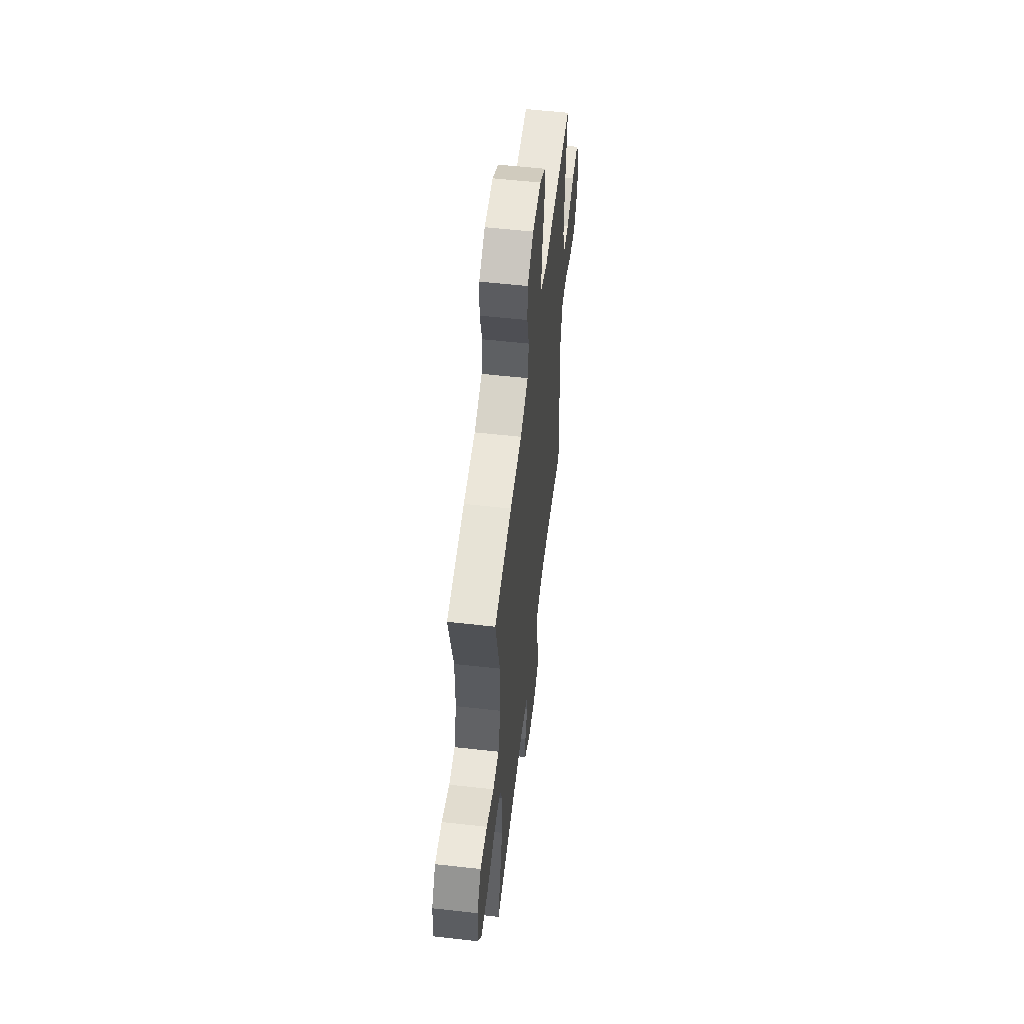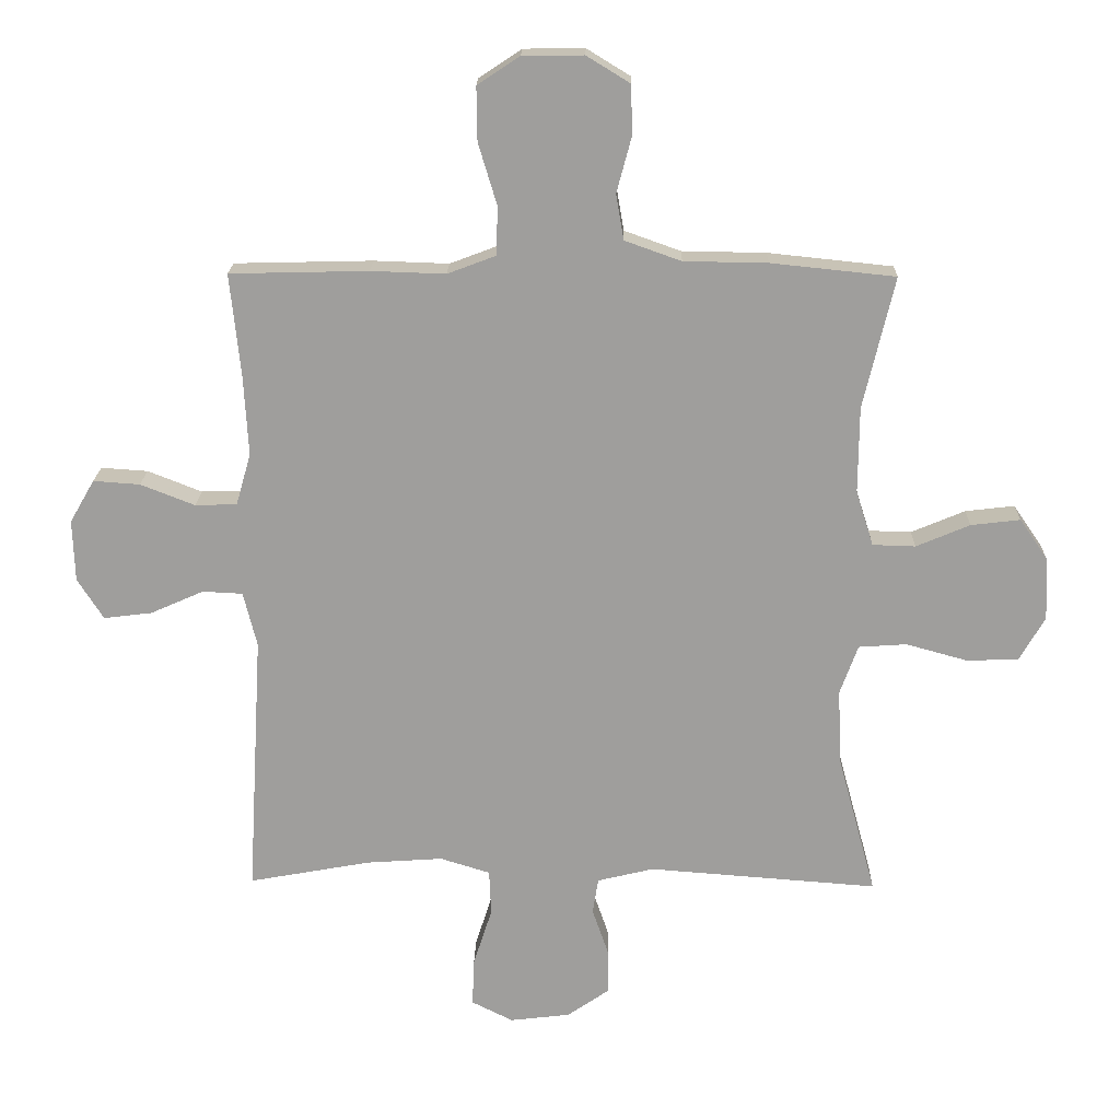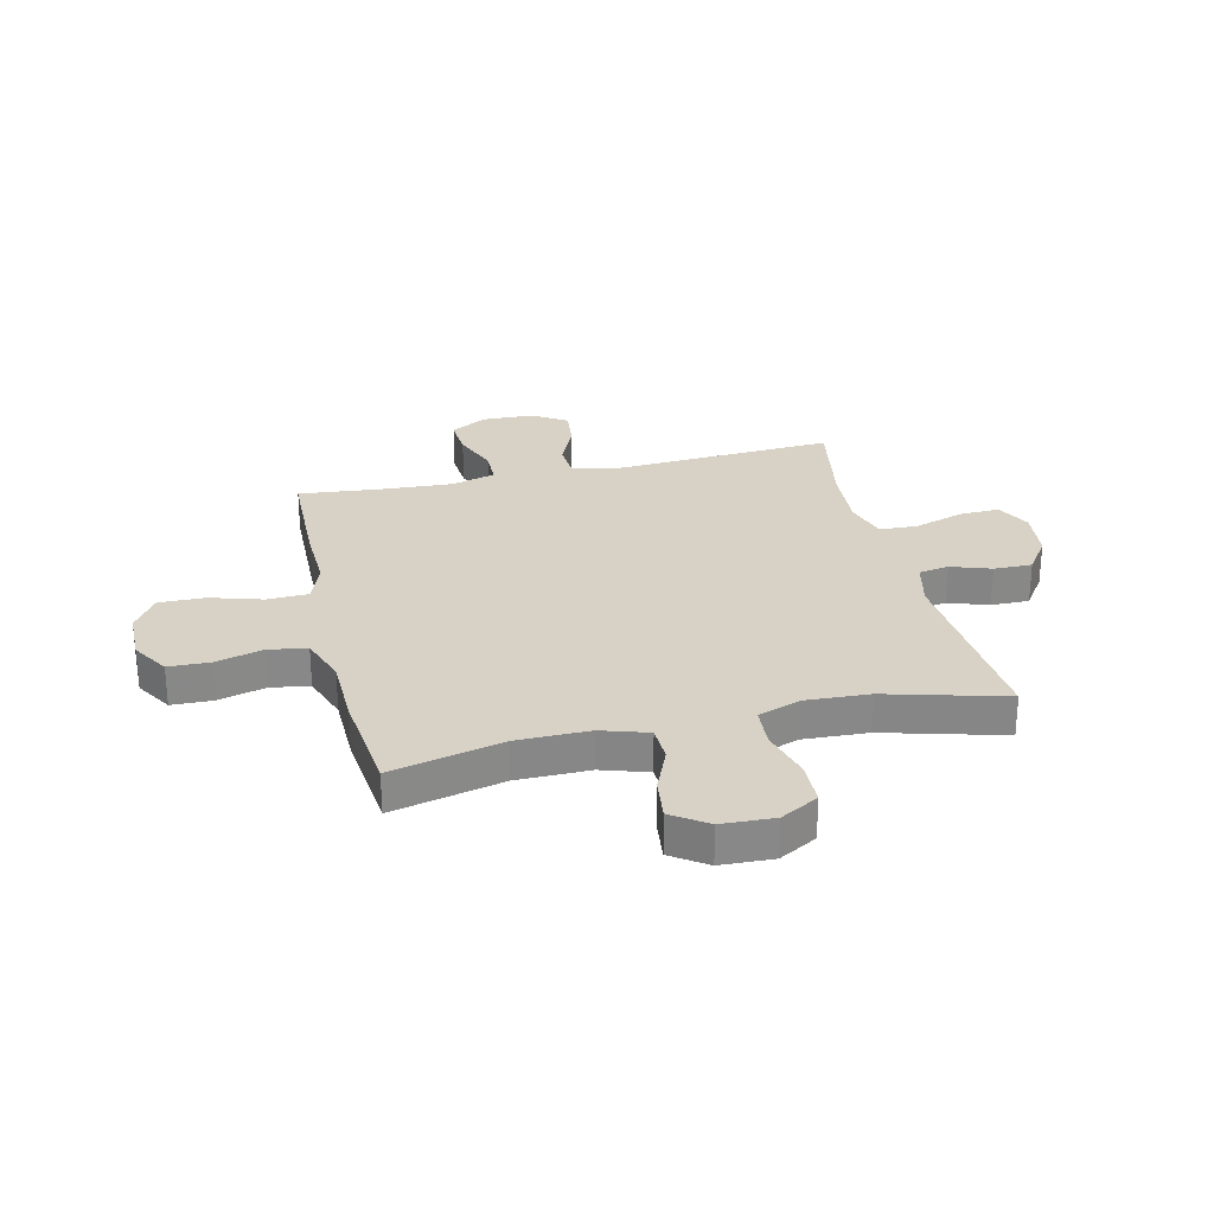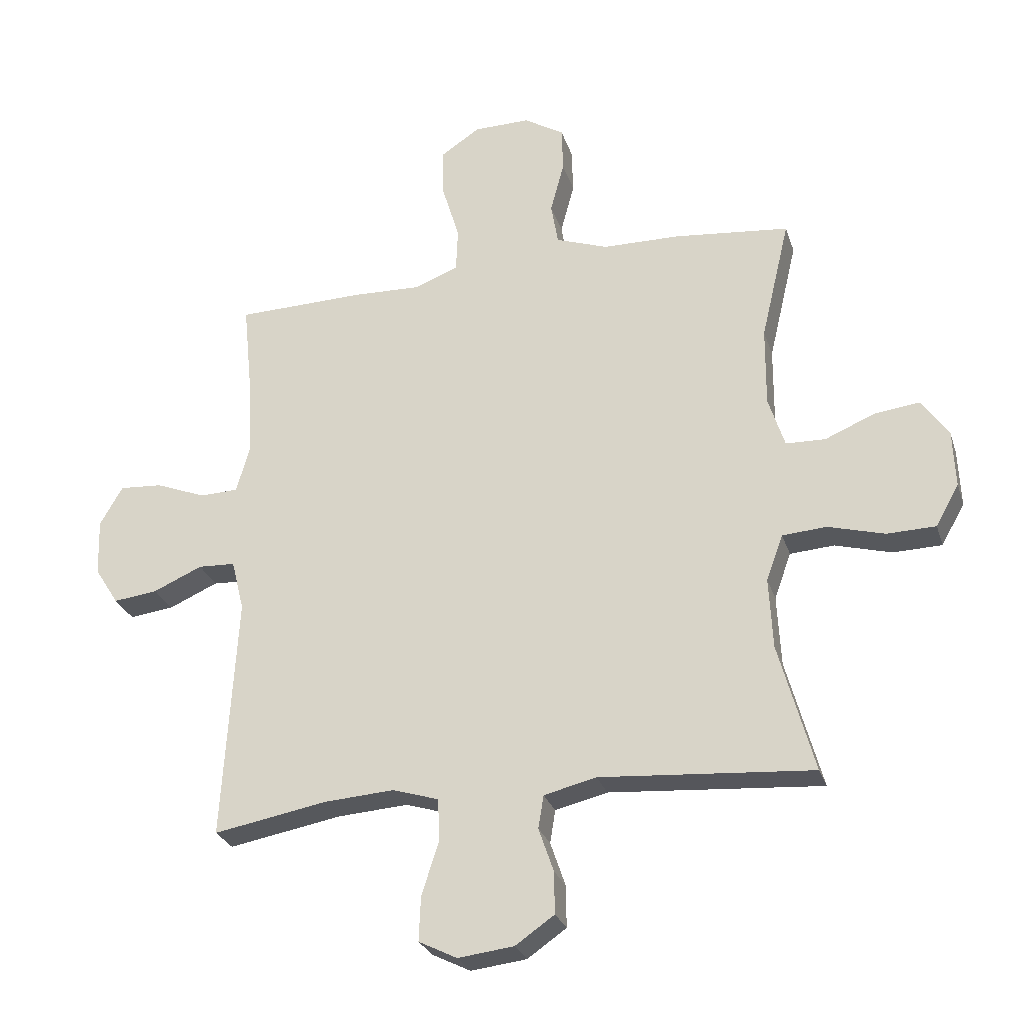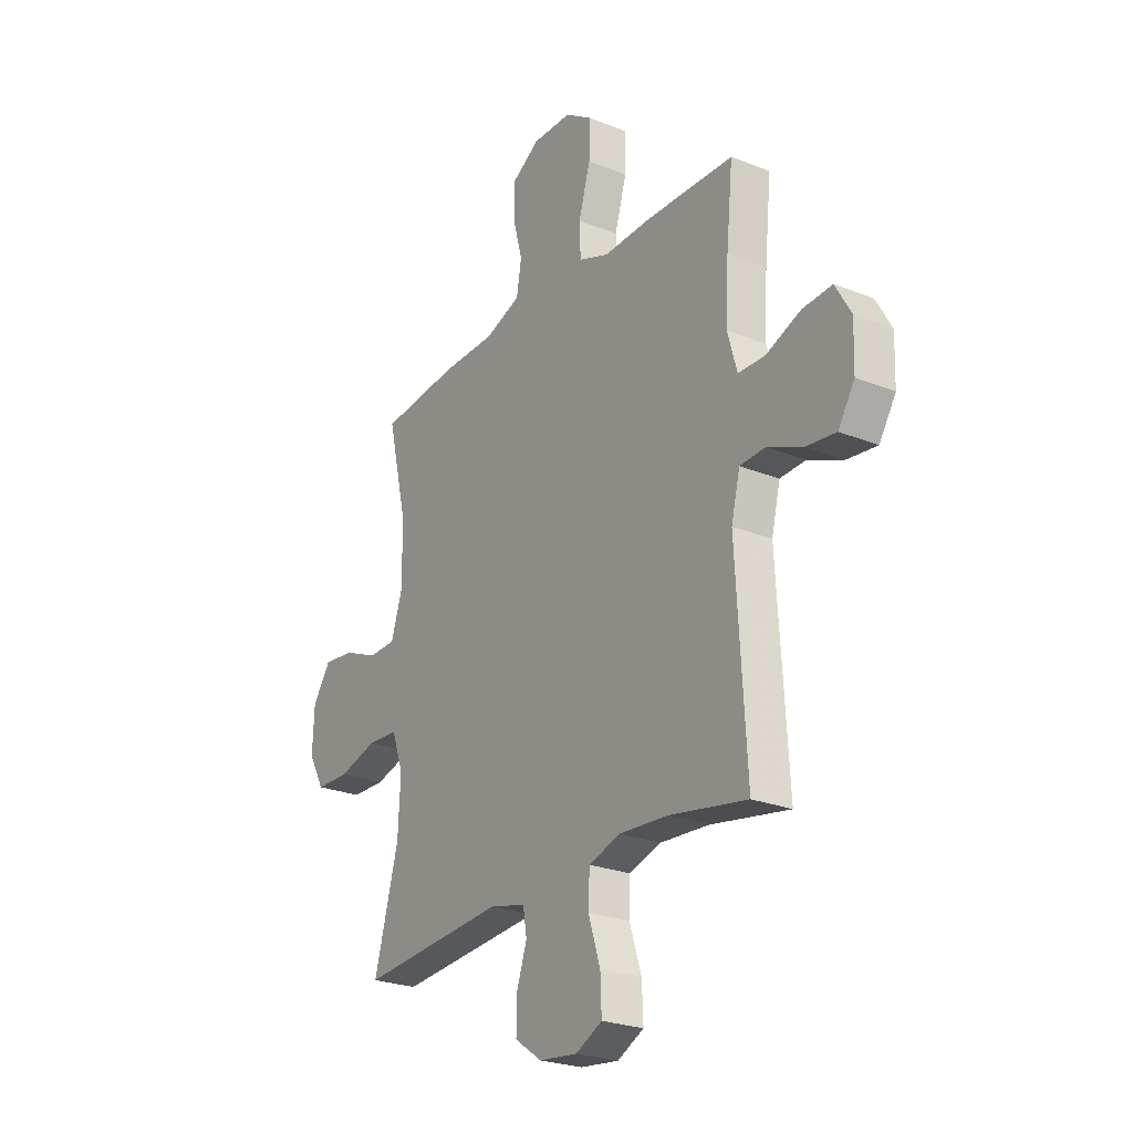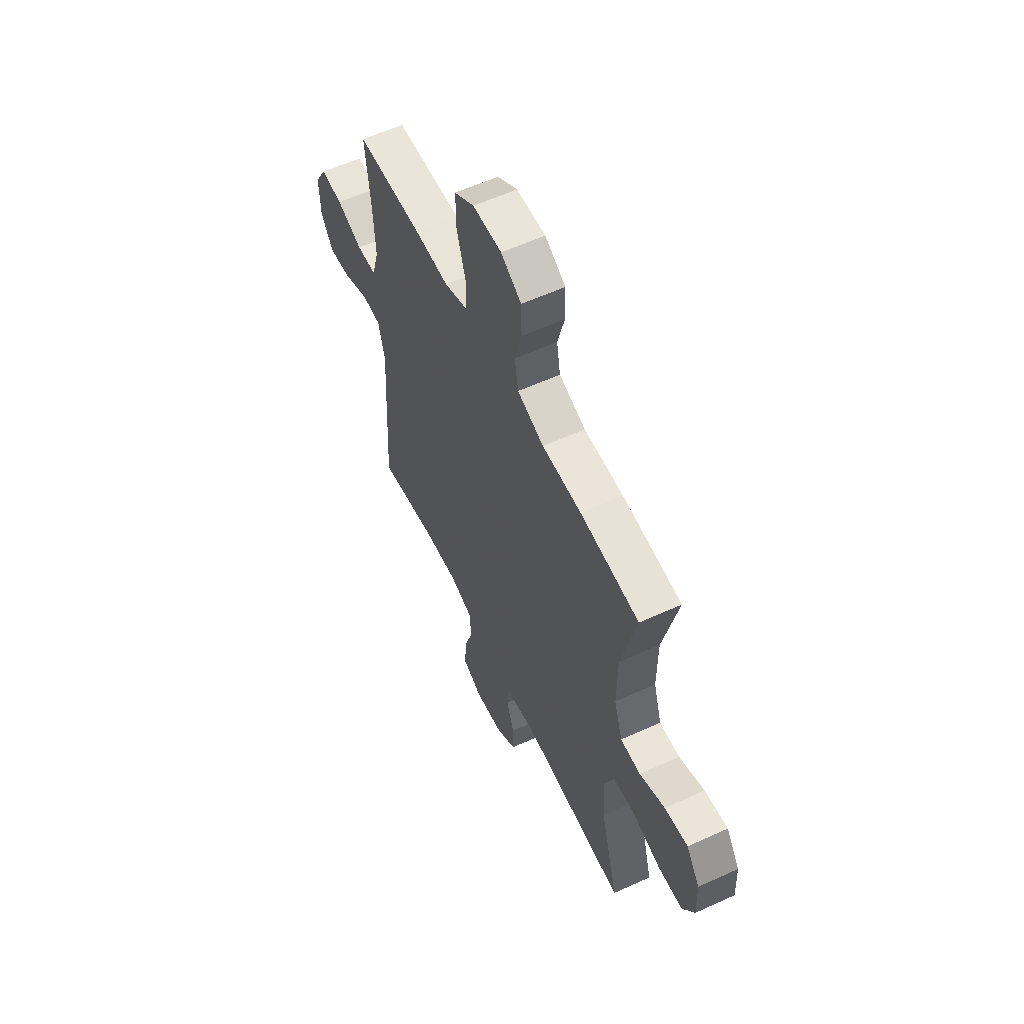
<metadata>
{"format":"obj","ext":"obj","renderer":"f3d","projection":"perspective","resolution":1024,"background":"white","views":[{"elev":56.4,"azim":96.7,"up":"+Z"},{"elev":18.9,"azim":1.2,"up":"+Z"},{"elev":27.6,"azim":76.8,"up":"+Y"},{"elev":-27.4,"azim":16.3,"up":"+Z"},{"elev":-24.9,"azim":-123.1,"up":"+Z"},{"elev":58.5,"azim":64.7,"up":"+Z"}]}
</metadata>
<code>
v 0.5 0.07 -0.5
v 0.146 0.07 -0.473
v 0.059 0.07 -0.494
v 0.05 0.07 -0.549
v 0.075 0.07 -0.622
v 0.076 0.07 -0.692
v 0.011 0.07 -0.737
v -0.082 0.07 -0.748
v -0.146 0.07 -0.716
v -0.143 0.07 -0.642
v -0.114 0.07 -0.552
v -0.117 0.07 -0.482
v -0.194 0.07 -0.458
v -0.312 0.07 -0.466
v -0.5 0.07 -0.5
v -0.476 0.07 -0.093
v -0.497 0.07 -0.008
v -0.559 0.07 -0.005
v -0.641 0.07 -0.041
v -0.715 0.07 -0.05
v -0.755 0.07 0.013
v -0.758 0.07 0.108
v -0.72 0.07 0.174
v -0.648 0.07 0.169
v -0.564 0.07 0.136
v -0.5 0.07 0.138
v -0.477 0.07 0.218
v -0.484 0.07 0.343
v -0.5 0.07 0.5
v -0.287 0.07 0.505
v -0.172 0.07 0.501
v -0.098 0.07 0.529
v -0.095 0.07 0.603
v -0.124 0.07 0.699
v -0.125 0.07 0.782
v -0.06 0.07 0.825
v 0.034 0.07 0.826
v 0.101 0.07 0.785
v 0.103 0.07 0.709
v 0.08 0.07 0.623
v 0.092 0.07 0.553
v 0.179 0.07 0.522
v 0.308 0.07 0.52
v 0.5 0.07 0.5
v 0.452 0.07 0.297
v 0.451 0.07 0.164
v 0.478 0.07 0.079
v 0.544 0.07 0.077
v 0.627 0.07 0.112
v 0.703 0.07 0.121
v 0.747 0.07 0.057
v 0.751 0.07 -0.039
v 0.712 0.07 -0.108
v 0.631 0.07 -0.11
v 0.537 0.07 -0.084
v 0.463 0.07 -0.089
v 0.435 0.07 -0.166
v 0.441 0.07 -0.284
v 0.5 0 -0.5
v 0.146 0 -0.473
v 0.059 0 -0.494
v 0.05 0 -0.549
v 0.075 0 -0.622
v 0.076 0 -0.692
v 0.011 0 -0.737
v -0.082 0 -0.748
v -0.146 0 -0.716
v -0.143 0 -0.642
v -0.114 0 -0.552
v -0.117 0 -0.482
v -0.194 0 -0.458
v -0.312 0 -0.466
v -0.5 0 -0.5
v -0.476 0 -0.093
v -0.497 0 -0.008
v -0.559 0 -0.005
v -0.641 0 -0.041
v -0.715 0 -0.05
v -0.755 0 0.013
v -0.758 0 0.108
v -0.72 0 0.174
v -0.648 0 0.169
v -0.564 0 0.136
v -0.5 0 0.138
v -0.477 0 0.218
v -0.484 0 0.343
v -0.5 0 0.5
v -0.287 0 0.505
v -0.172 0 0.501
v -0.098 0 0.529
v -0.095 0 0.603
v -0.124 0 0.699
v -0.125 0 0.782
v -0.06 0 0.825
v 0.034 0 0.826
v 0.101 0 0.785
v 0.103 0 0.709
v 0.08 0 0.623
v 0.092 0 0.553
v 0.179 0 0.522
v 0.308 0 0.52
v 0.5 0 0.5
v 0.452 0 0.297
v 0.451 0 0.164
v 0.478 0 0.079
v 0.544 0 0.077
v 0.627 0 0.112
v 0.703 0 0.121
v 0.747 0 0.057
v 0.751 0 -0.039
v 0.712 0 -0.108
v 0.631 0 -0.11
v 0.537 0 -0.084
v 0.463 0 -0.089
v 0.435 0 -0.166
v 0.441 0 -0.284
f 53 54 55
f 52 53 55
f 51 52 55
f 50 51 55
f 49 50 55
f 48 49 55
f 47 48 55 56
f 46 47 56 57
f 42 43 44 45
f 45 46 57
f 42 45 57
f 41 42 57
f 38 39 40
f 37 38 40
f 36 37 40
f 35 36 40
f 34 35 40
f 33 34 40
f 32 33 40 41
f 41 57 58
f 32 41 58
f 31 32 58
f 58 1 2
f 31 58 2
f 30 31 2
f 29 30 2
f 28 29 2
f 23 24 25
f 22 23 25
f 21 22 25
f 20 21 25
f 19 20 25
f 18 19 25
f 17 18 25 26
f 16 17 26 27
f 14 15 16
f 13 14 16 27
f 9 10 11
f 8 9 11
f 7 8 11
f 6 7 11
f 5 6 11
f 4 5 11
f 3 4 11 12
f 13 27 28
f 12 13 28
f 3 12 28
f 2 3 28
f 113 112 111
f 113 111 110
f 113 110 109
f 113 109 108
f 113 108 107
f 113 107 106
f 114 113 106 105
f 115 114 105 104
f 103 102 101 100
f 115 104 103
f 115 103 100
f 115 100 99
f 98 97 96
f 98 96 95
f 98 95 94
f 98 94 93
f 98 93 92
f 98 92 91
f 99 98 91 90
f 116 115 99
f 116 99 90
f 116 90 89
f 60 59 116
f 60 116 89
f 60 89 88
f 60 88 87
f 60 87 86
f 83 82 81
f 83 81 80
f 83 80 79
f 83 79 78
f 83 78 77
f 83 77 76
f 84 83 76 75
f 85 84 75 74
f 74 73 72
f 85 74 72 71
f 69 68 67
f 69 67 66
f 69 66 65
f 69 65 64
f 69 64 63
f 69 63 62
f 70 69 62 61
f 86 85 71
f 86 71 70
f 86 70 61
f 86 61 60
f 1 59 60 2
f 2 60 61 3
f 3 61 62 4
f 4 62 63 5
f 5 63 64 6
f 6 64 65 7
f 7 65 66 8
f 8 66 67 9
f 9 67 68 10
f 10 68 69 11
f 11 69 70 12
f 12 70 71 13
f 13 71 72 14
f 14 72 73 15
f 15 73 74 16
f 16 74 75 17
f 17 75 76 18
f 18 76 77 19
f 19 77 78 20
f 20 78 79 21
f 21 79 80 22
f 22 80 81 23
f 23 81 82 24
f 24 82 83 25
f 25 83 84 26
f 26 84 85 27
f 27 85 86 28
f 28 86 87 29
f 29 87 88 30
f 30 88 89 31
f 31 89 90 32
f 32 90 91 33
f 33 91 92 34
f 34 92 93 35
f 35 93 94 36
f 36 94 95 37
f 37 95 96 38
f 38 96 97 39
f 39 97 98 40
f 40 98 99 41
f 41 99 100 42
f 42 100 101 43
f 43 101 102 44
f 44 102 103 45
f 45 103 104 46
f 46 104 105 47
f 47 105 106 48
f 48 106 107 49
f 49 107 108 50
f 50 108 109 51
f 51 109 110 52
f 52 110 111 53
f 53 111 112 54
f 54 112 113 55
f 55 113 114 56
f 56 114 115 57
f 57 115 116 58
f 58 116 59 1

</code>
